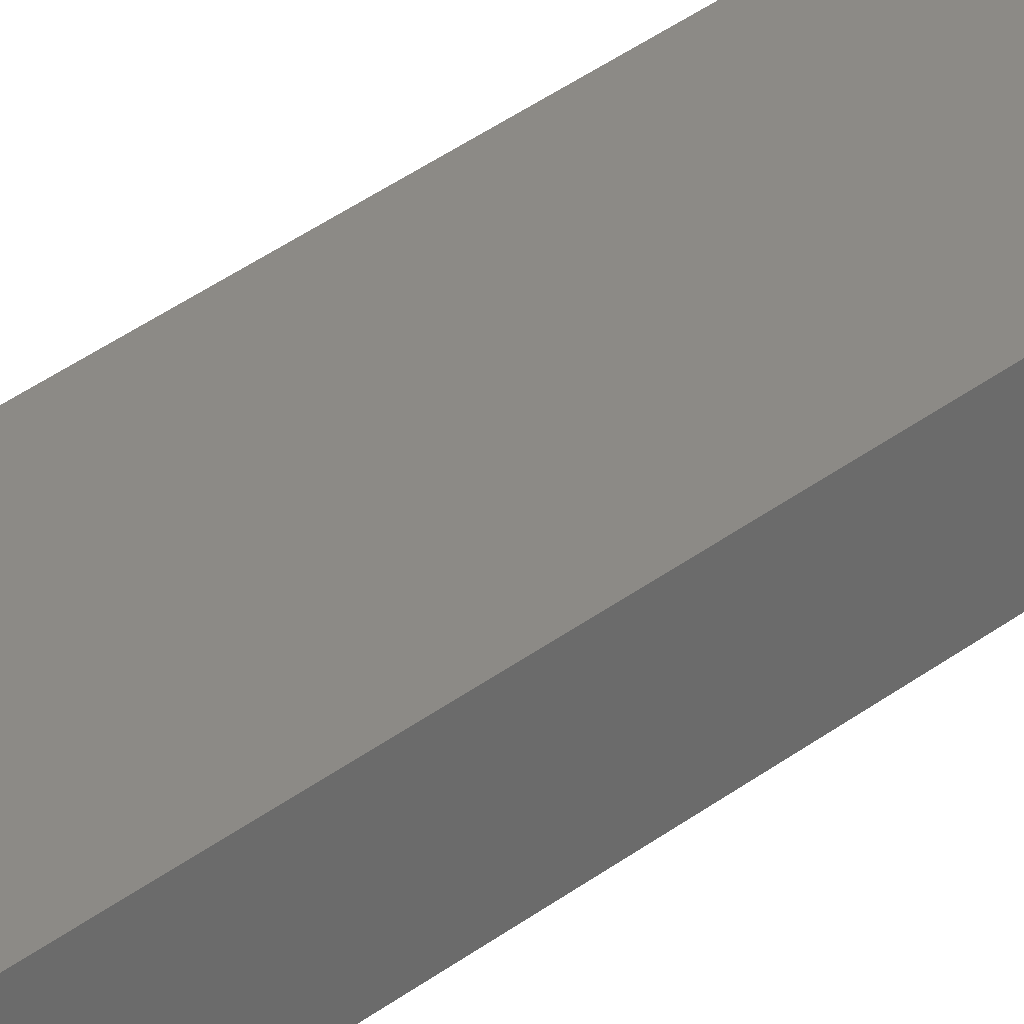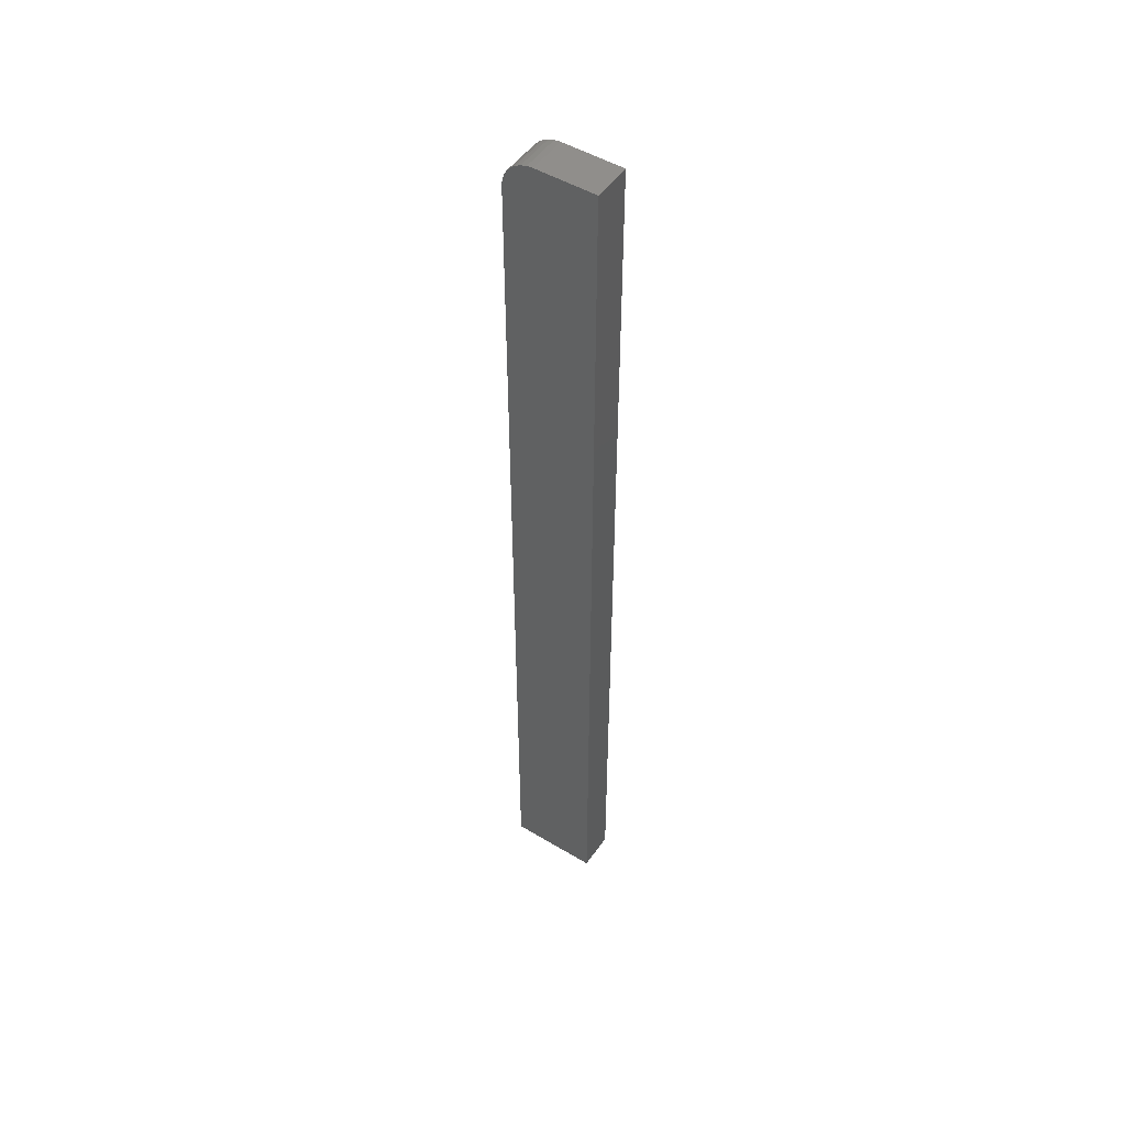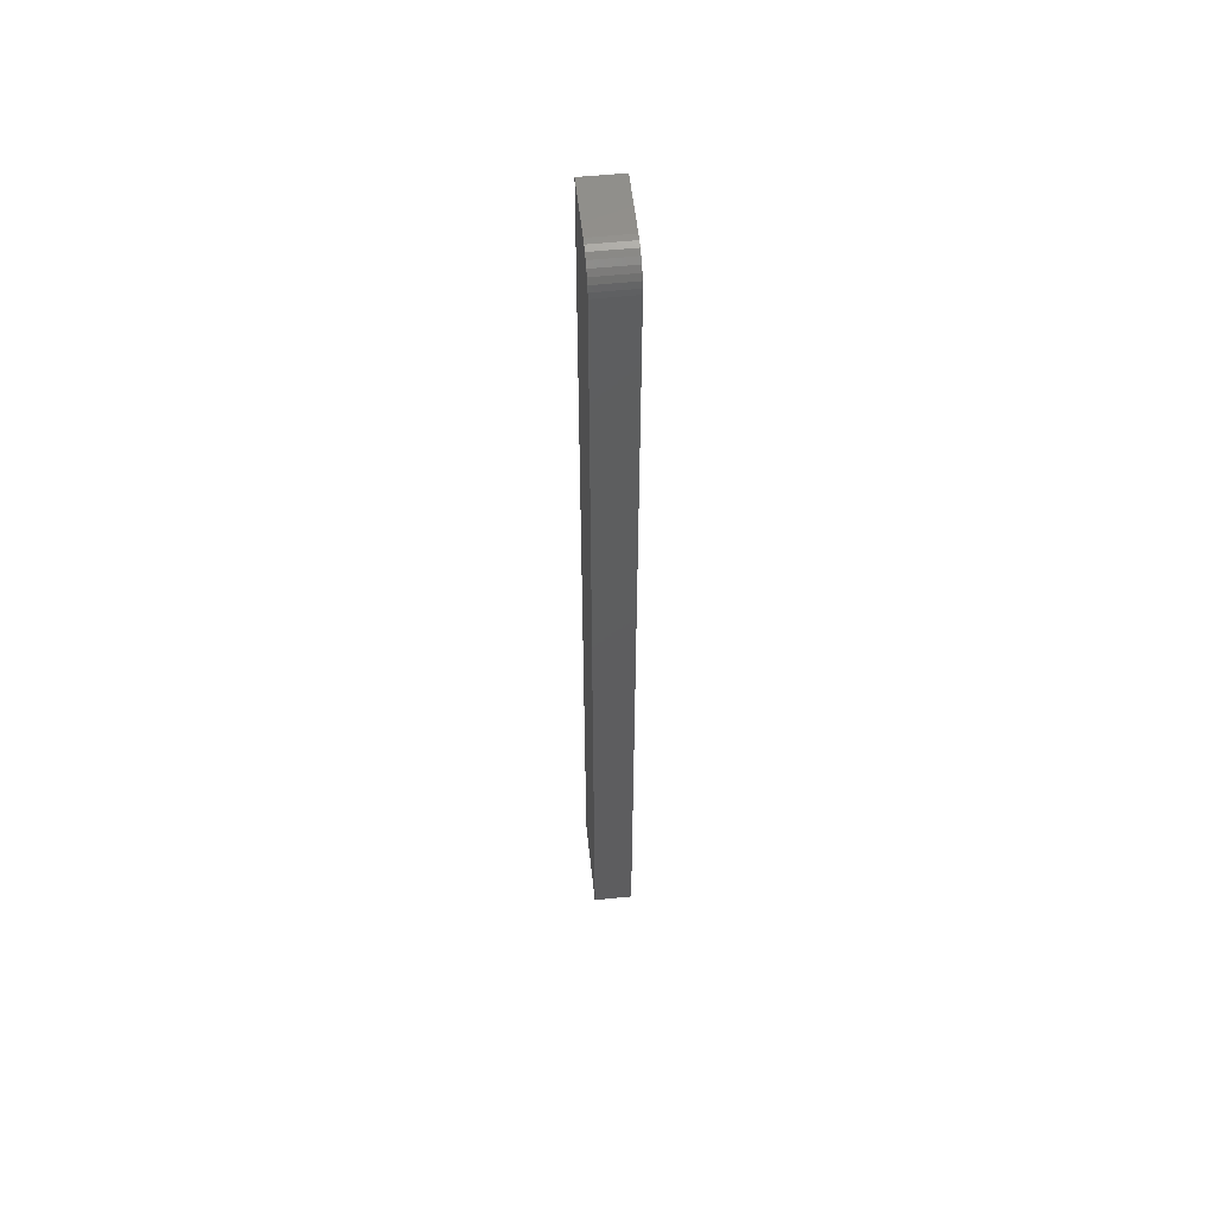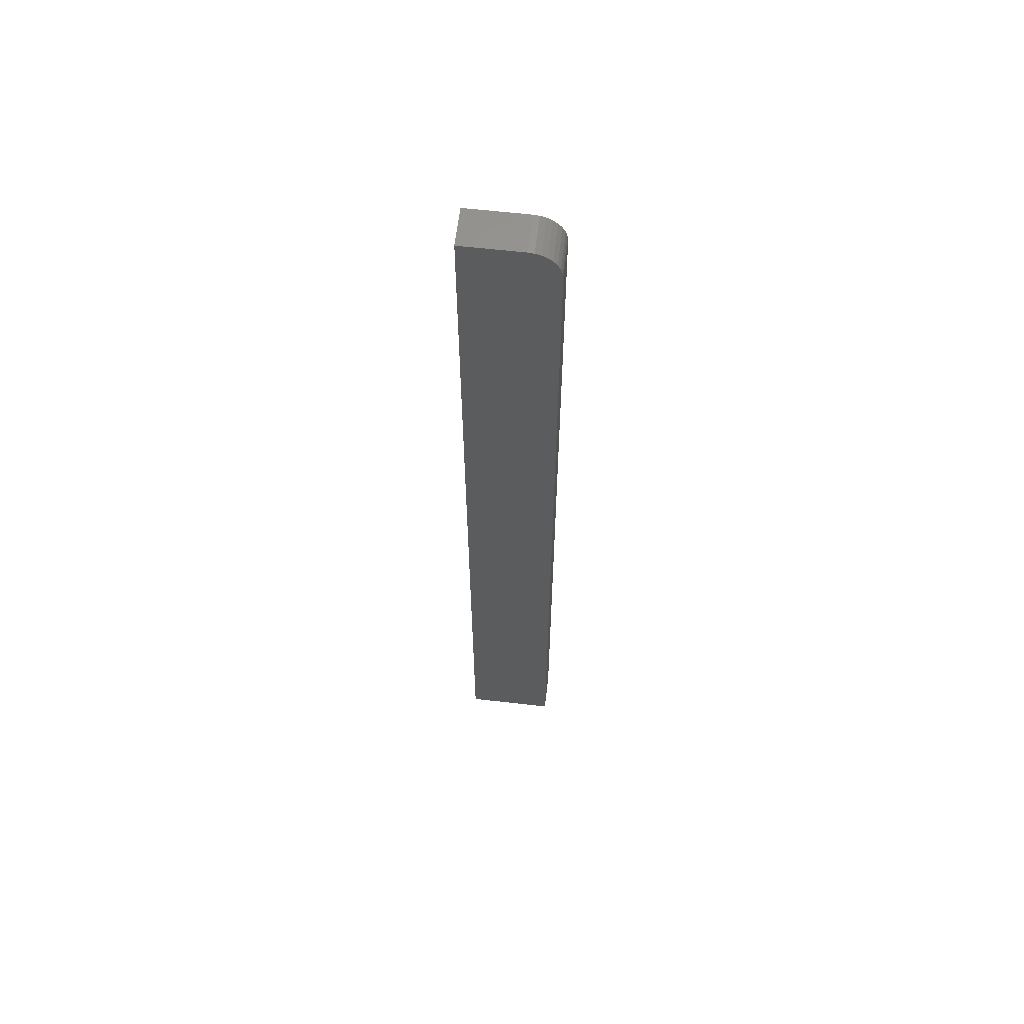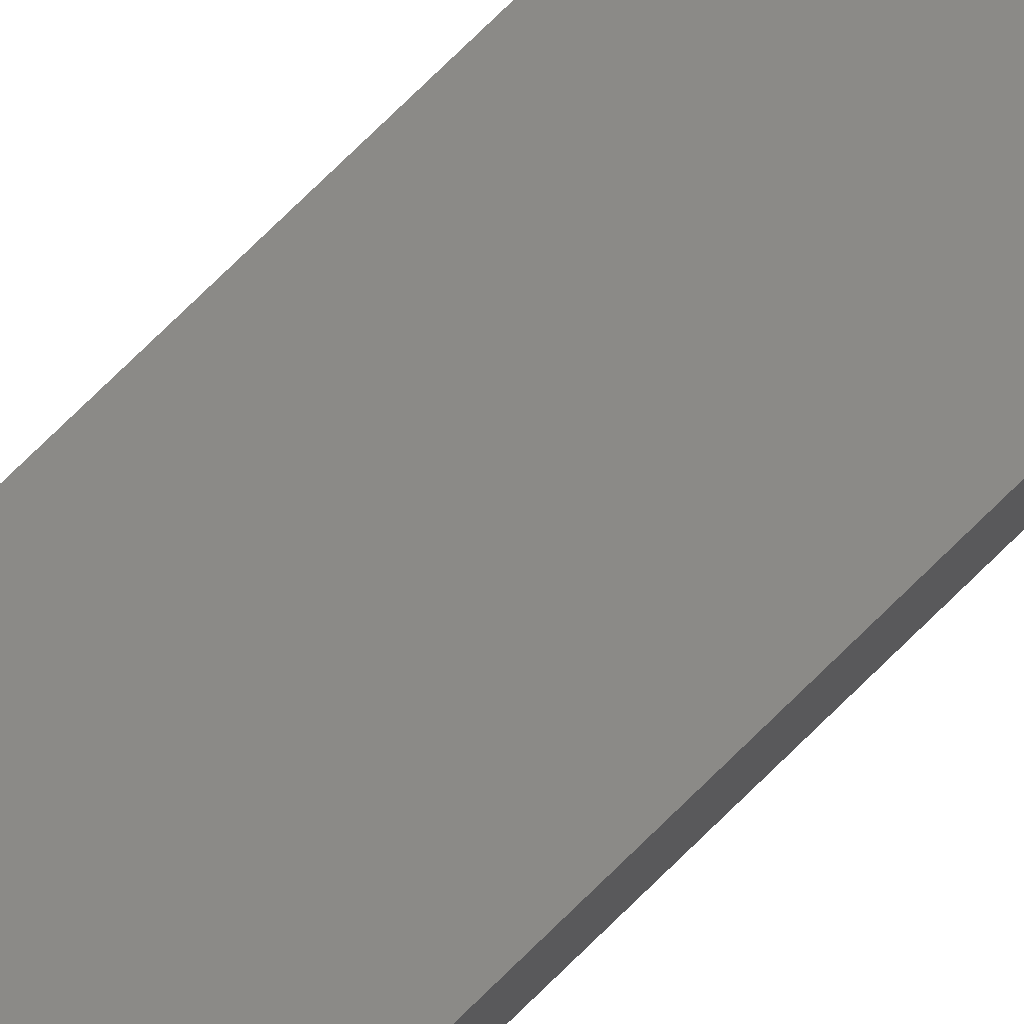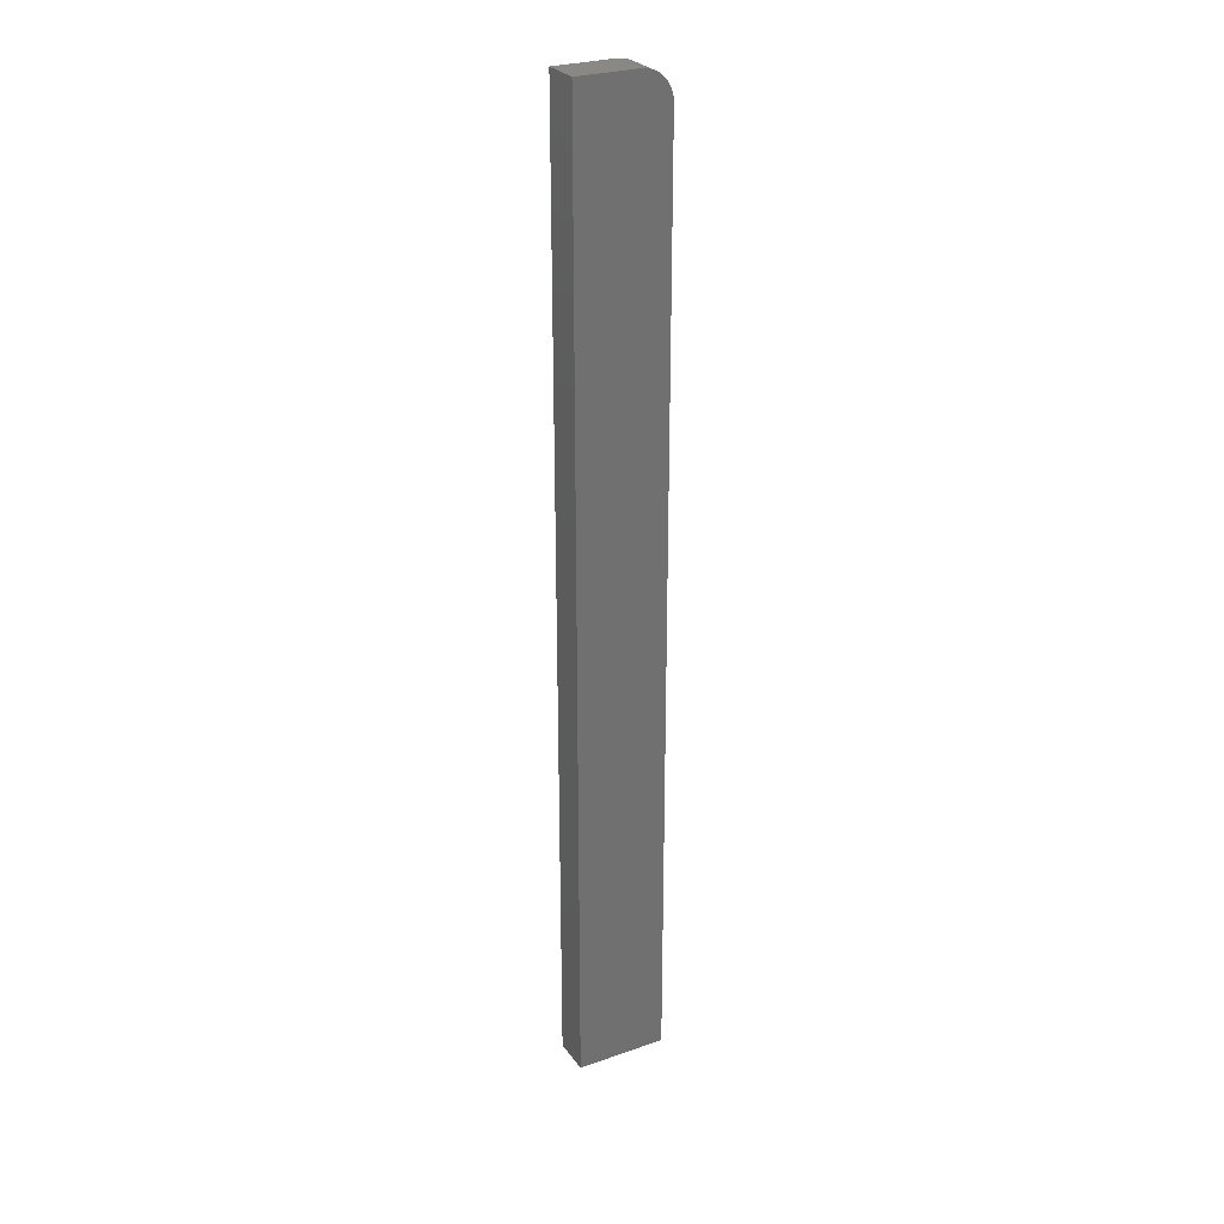
<metadata>
{"format":"stl","ext":"stl","renderer":"f3d","projection":"perspective","resolution":1024,"background":"white","views":[{"elev":31.6,"azim":41.6,"up":"+Y"},{"elev":49.8,"azim":-146.5,"up":"+Z"},{"elev":55.5,"azim":83.8,"up":"+Z"},{"elev":61.5,"azim":6.7,"up":"+Z"},{"elev":78.4,"azim":-134.1,"up":"+Y"},{"elev":27.5,"azim":-28.1,"up":"+Z"}]}
</metadata>
<code>
# stl→obj: 24 verts, 44 faces
v 0 0 0.75
v 0.04688 0 0.75
v 0 0.03035 0.75
v 0.04688 0.03035 0.75
v 0.05145 0.03035 0.7495
v 0.05584 0.03035 0.7482
v 0.0599 0.03035 0.7461
v 0.06345 0.03035 0.7431
v 0.06636 0.03035 0.7396
v 0.06853 0.03035 0.7355
v 0.06986 0.03035 0.7311
v 0.07031 0.03035 0.7266
v 0.07031 0.03035 0
v 0 0.03035 0
v 0.07031 0 0
v 0.07031 0 0.7266
v 0.05584 0 0.7482
v 0.05145 0 0.7495
v 0 0 0
v 0.06986 0 0.7311
v 0.06853 0 0.7355
v 0.06636 0 0.7396
v 0.06345 0 0.7431
v 0.0599 0 0.7461
f 1 2 3
f 3 2 4
f 4 5 6
f 3 4 6
f 3 6 7
f 3 7 8
f 3 8 9
f 3 9 10
f 3 10 11
f 3 11 12
f 3 12 13
f 3 13 14
f 15 13 16
f 16 13 12
f 2 17 18
f 1 19 15
f 1 15 16
f 1 16 20
f 1 20 21
f 1 21 22
f 1 22 23
f 1 23 24
f 1 24 17
f 1 17 2
f 16 12 20
f 20 12 11
f 20 11 21
f 21 11 10
f 21 10 22
f 22 10 9
f 22 9 23
f 23 9 8
f 23 8 24
f 24 8 7
f 24 7 17
f 17 7 6
f 17 6 18
f 18 6 5
f 18 5 2
f 2 5 4
f 19 14 15
f 15 14 13
f 14 19 3
f 3 19 1

</code>
